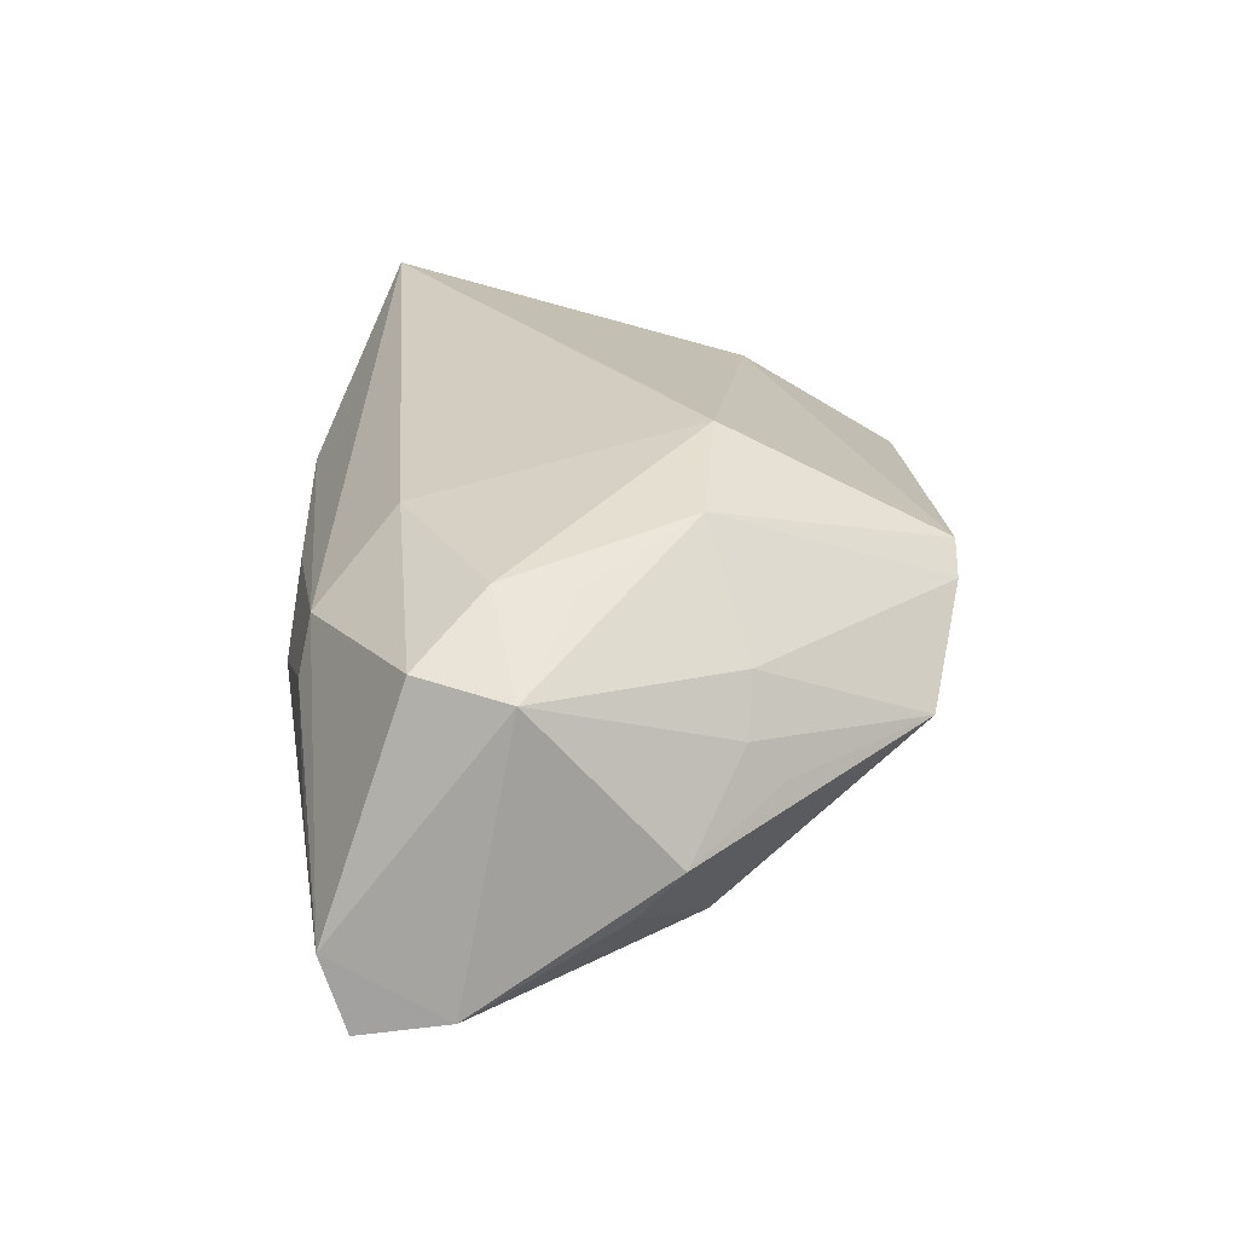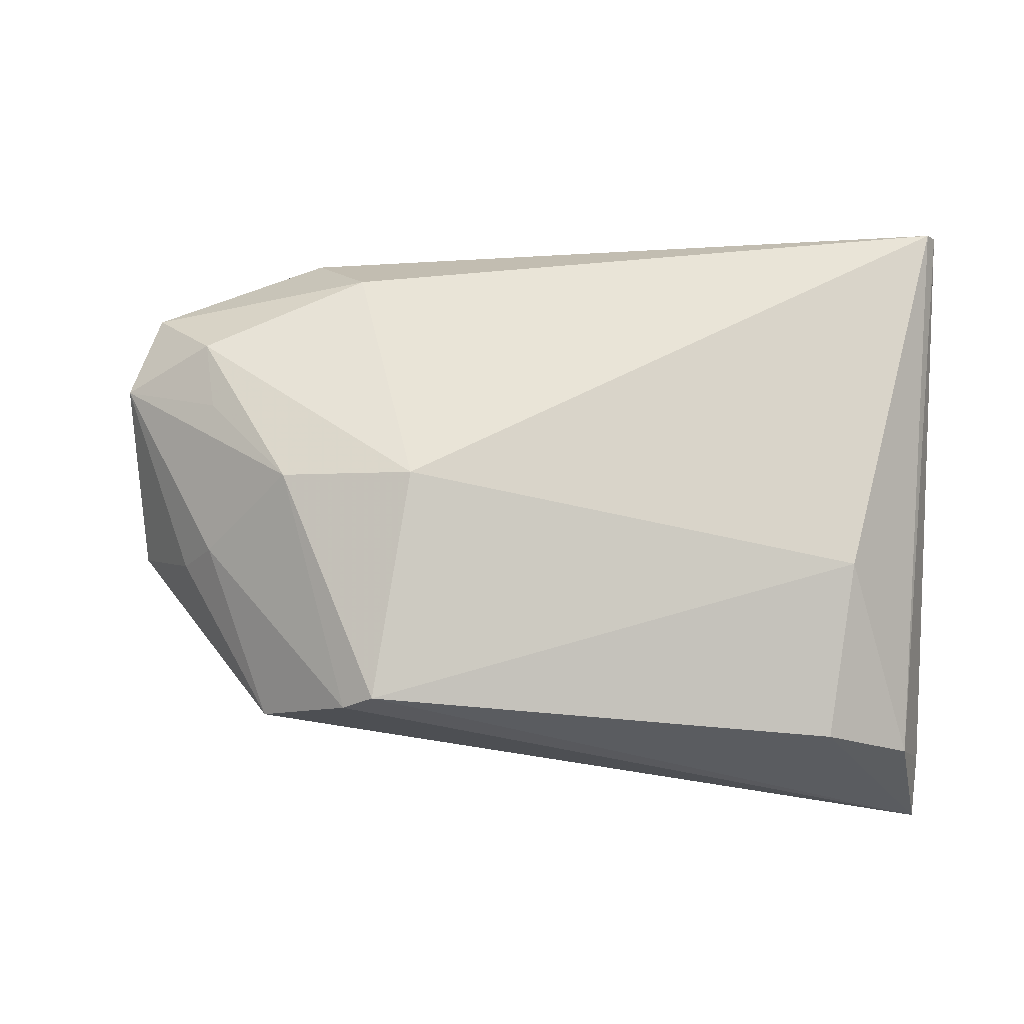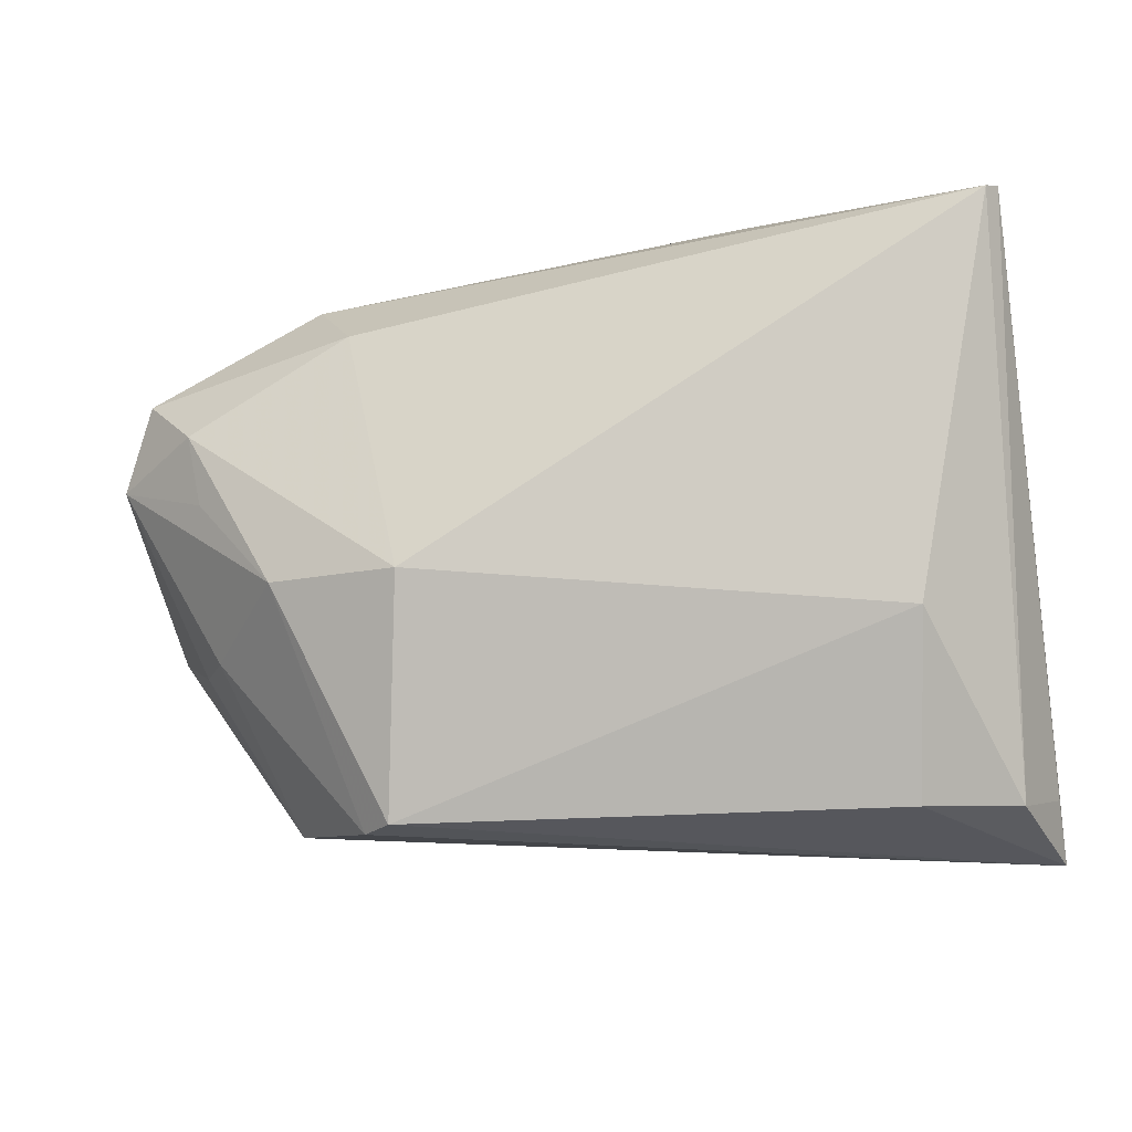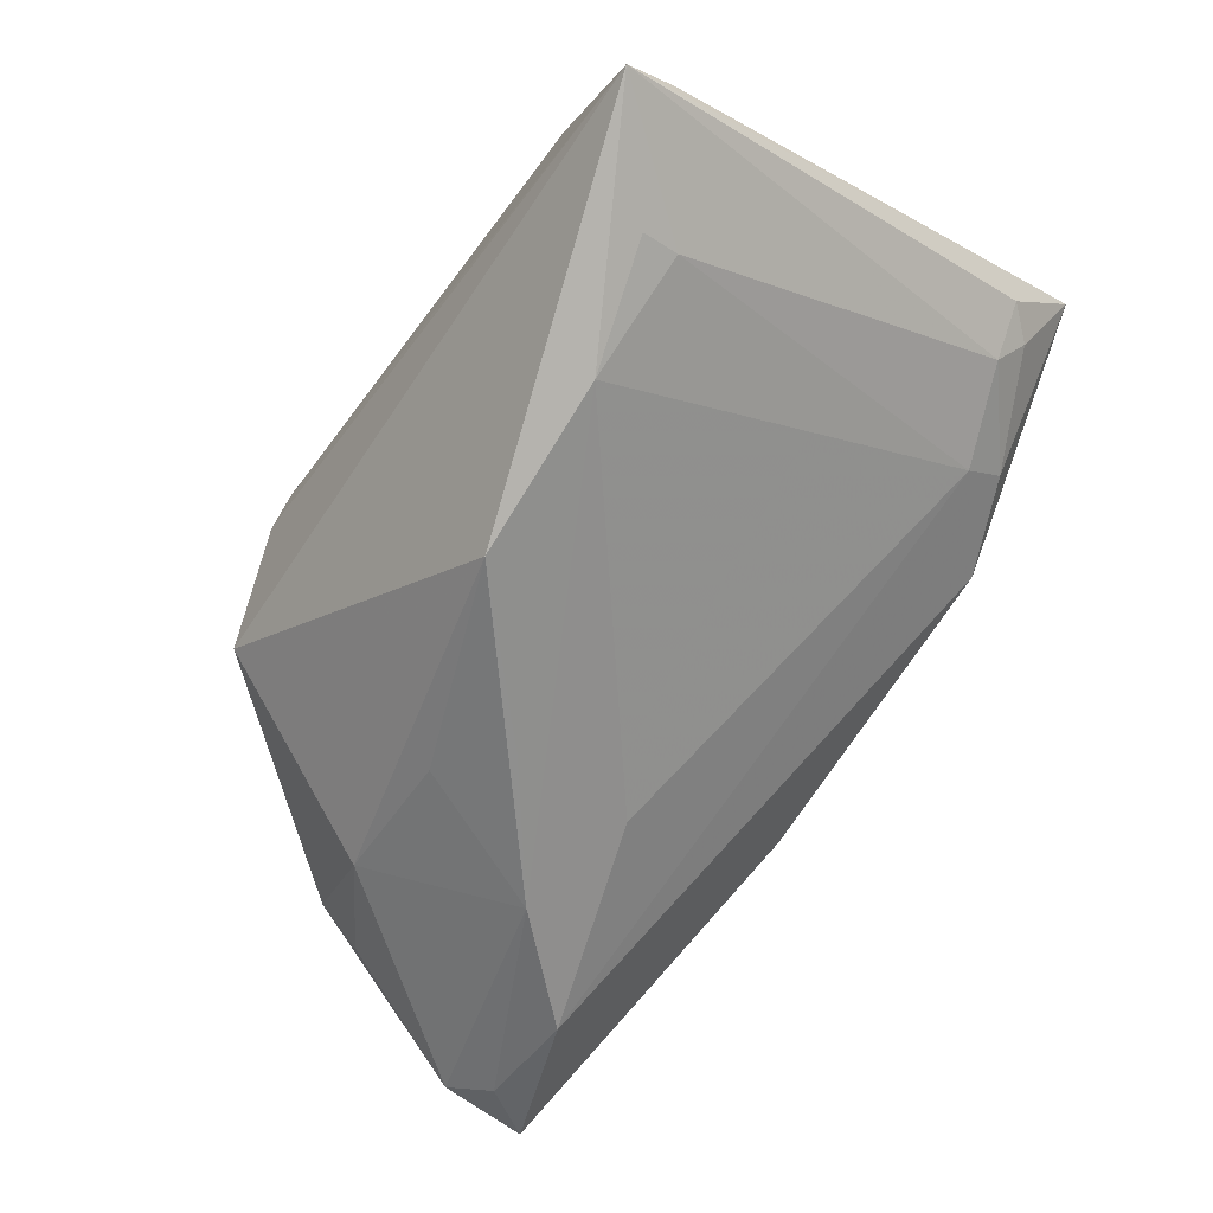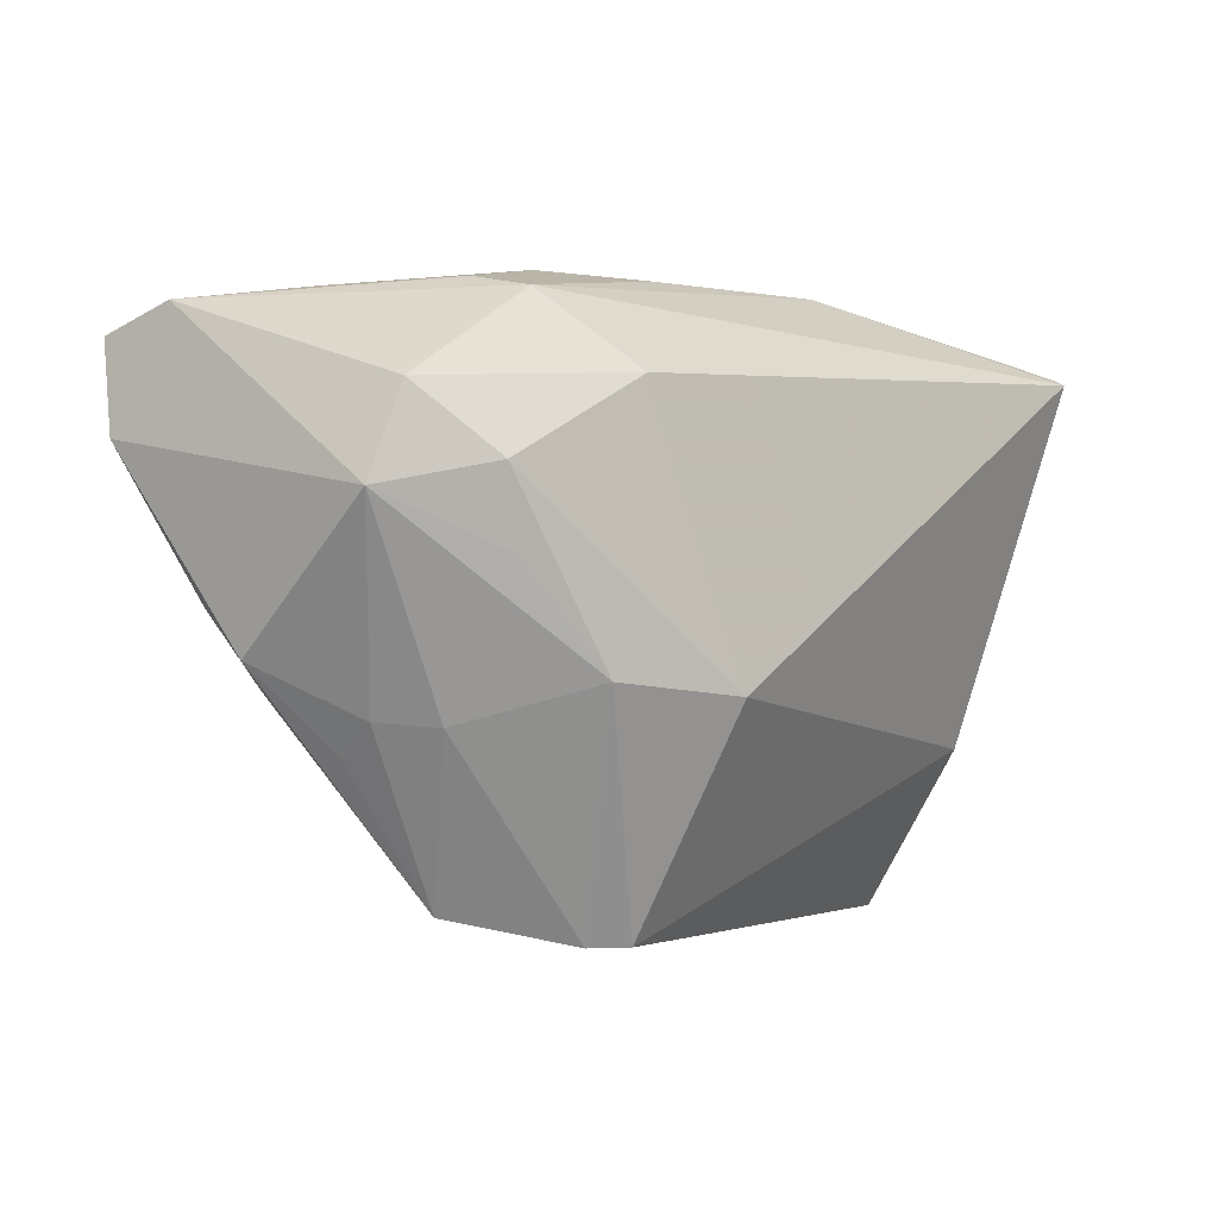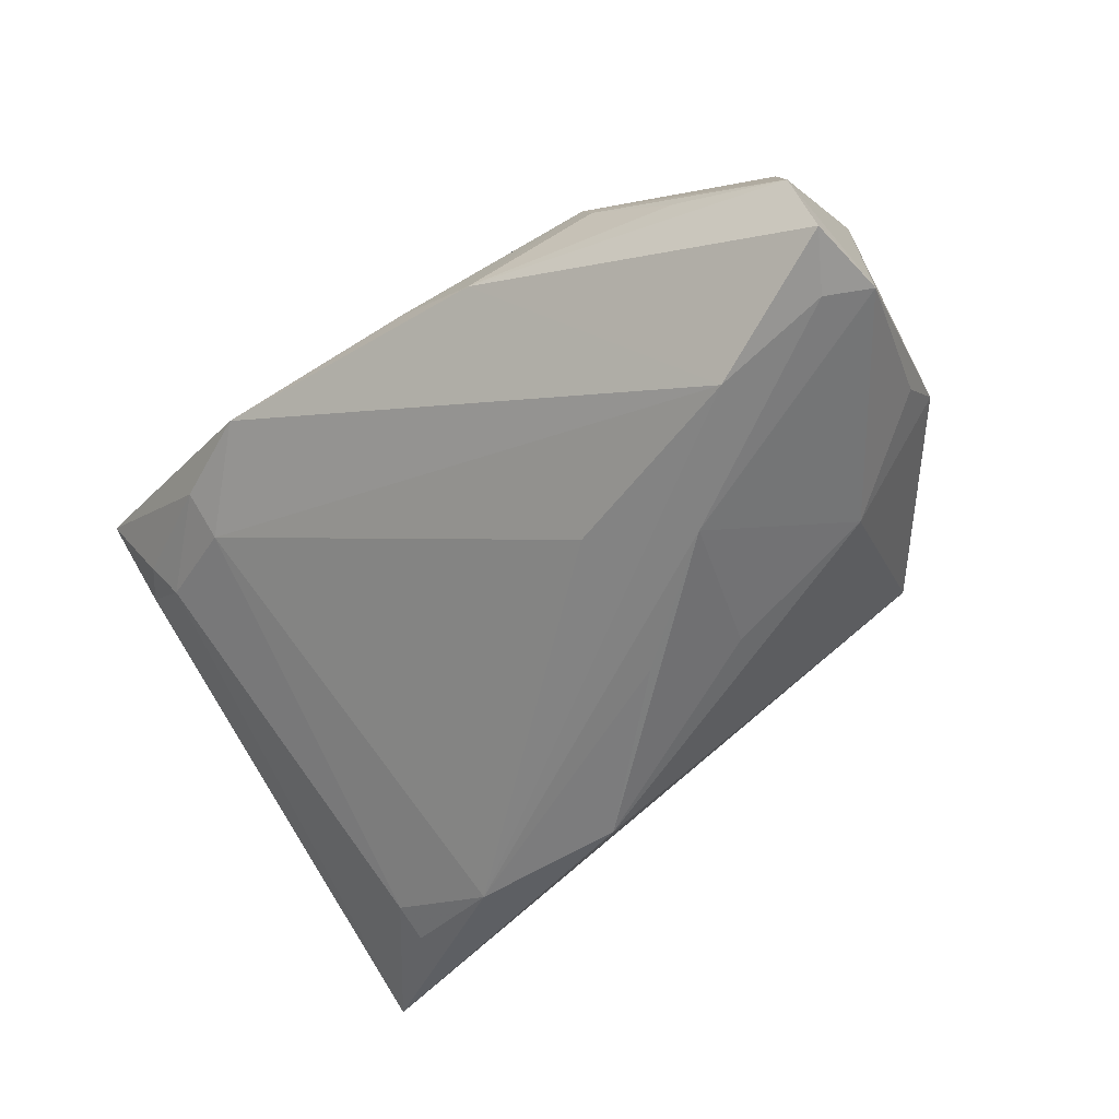
<metadata>
{"format":"obj","ext":"obj","renderer":"f3d","projection":"perspective","resolution":1024,"background":"white","views":[{"elev":22.7,"azim":-90.1,"up":"+Z"},{"elev":61.2,"azim":1.9,"up":"+Z"},{"elev":-22.4,"azim":14.2,"up":"+Y"},{"elev":-64.8,"azim":54.7,"up":"+Z"},{"elev":-2.3,"azim":-51.1,"up":"+Y"},{"elev":-58.2,"azim":-142.2,"up":"+Z"}]}
</metadata>
<code>
v -0.05343 0.01564 -0.02063
v -0.0359 0.01913 -0.02689
v 0.03387 0.02589 0.004636
v 0.007214 -0.01945 -0.02889
v -0.03791 -0.0118 0.008237
v 0.05082 0.02048 0.01314
v 0.039 -0.03289 0.00466
v -0.02429 0.007089 -0.02827
v -0.0119 0.0114 -0.02327
v -0.04168 -0.01128 0.002447
v -0.03801 0.004178 0.01658
v 0.05239 0.02846 0.02234
v 0.05239 -0.0345 -0.01667
v 0.05239 -0.02868 -0.01109
v -0.02936 0.03188 0.00356
v -0.003307 0.03455 0.005831
v 0.04067 -0.02422 -0.0197
v 0.03437 0.03082 0.009048
v -0.04873 -0.00555 -0.007391
v 0.04518 0.02149 0.00819
v -0.03604 -0.008165 -0.01826
v -0.03954 0.0124 0.01747
v -0.01836 -0.009454 -0.02413
v -0.02716 0.03067 0.009522
v 0.0405 -0.01985 -0.01808
v -0.02044 0.02217 0.01848
v -0.04847 -0.0006186 -0.01262
v 0.05121 0.02766 0.02415
v -0.05193 0.02849 -0.01406
v -0.01587 -0.03328 0.01296
v -0.04693 0.01968 0.01168
v -0.01221 -0.008898 0.02415
v -0.01417 0.03508 -0.001382
v 0.02293 0.03578 0.007998
v -0.03016 -0.03017 -0.0001295
v -0.009596 -0.004102 -0.0283
v 0.04124 -0.01467 0.01505
v -0.04898 0.01943 -0.02326
v -0.05292 0.02565 -0.02224
v -0.01946 -0.0333 0.009972
v 0.04919 -0.03164 -0.002204
v -0.02785 -0.007534 0.02015
v 0.0475 0.02429 0.01252
v -0.04086 -0.01492 -0.002062
v 0.0273 -0.02041 -0.02497
v -0.03929 0.03068 -0.006285
v -0.0502 0.009718 0.01003
f 32 37 28
f 28 41 12
f 37 41 28
f 12 34 28
f 9 45 2
f 45 8 2
f 13 25 20
f 13 12 14
f 14 41 13
f 12 41 14
f 30 37 32
f 32 42 30
f 32 28 26
f 35 19 21
f 21 8 23
f 21 1 8
f 47 1 19
f 17 25 13
f 13 45 17
f 17 45 25
f 29 47 31
f 39 1 29
f 1 47 29
f 18 34 12
f 6 12 13
f 13 20 6
f 7 41 37
f 37 30 7
f 13 41 7
f 7 30 13
f 22 42 32
f 32 26 22
f 22 26 31
f 31 47 22
f 24 28 34
f 24 26 28
f 31 26 24
f 24 29 31
f 38 2 8
f 8 1 38
f 39 2 38
f 38 1 39
f 19 1 27
f 27 21 19
f 1 21 27
f 10 47 19
f 40 30 42
f 40 35 13
f 13 30 40
f 4 45 13
f 23 8 4
f 13 35 4
f 35 21 4
f 4 21 23
f 43 18 12
f 20 18 43
f 12 6 43
f 43 6 20
f 3 18 20
f 3 45 9
f 34 18 3
f 25 45 3
f 3 20 25
f 9 2 3
f 3 2 34
f 11 47 42
f 42 22 11
f 11 22 47
f 33 29 46
f 39 29 33
f 33 2 39
f 34 2 33
f 44 19 35
f 35 10 44
f 44 10 19
f 47 10 5
f 42 47 5
f 5 40 42
f 5 10 35
f 35 40 5
f 36 8 45
f 45 4 36
f 36 4 8
f 16 24 34
f 34 33 16
f 16 33 24
f 15 33 46
f 24 33 15
f 46 29 15
f 29 24 15

</code>
